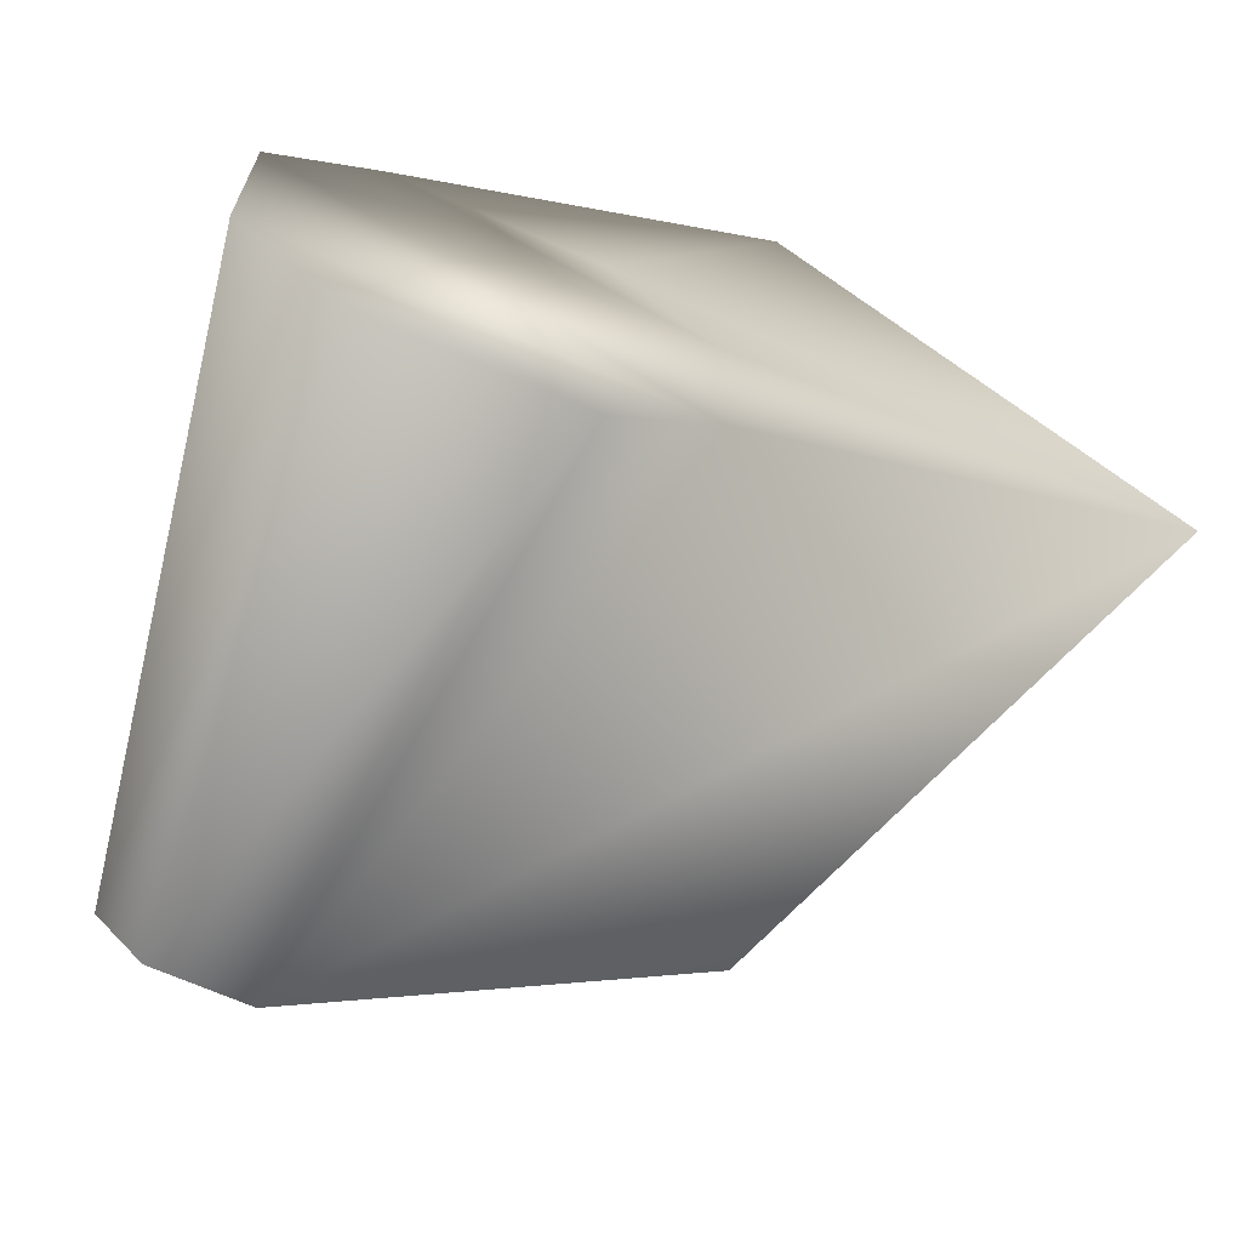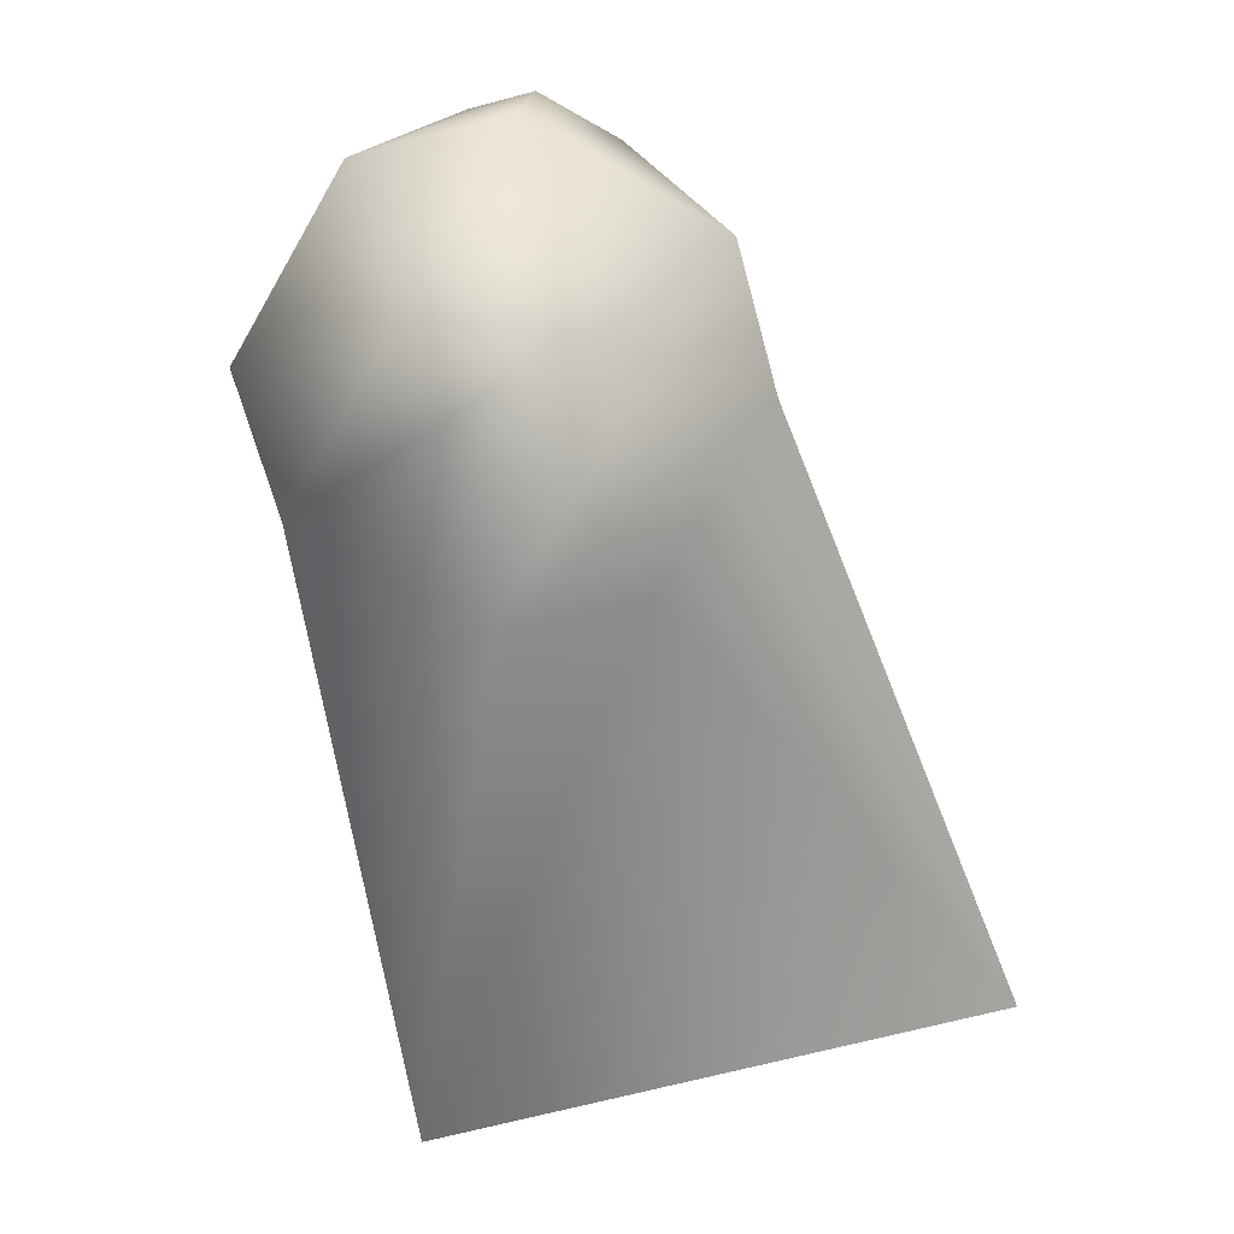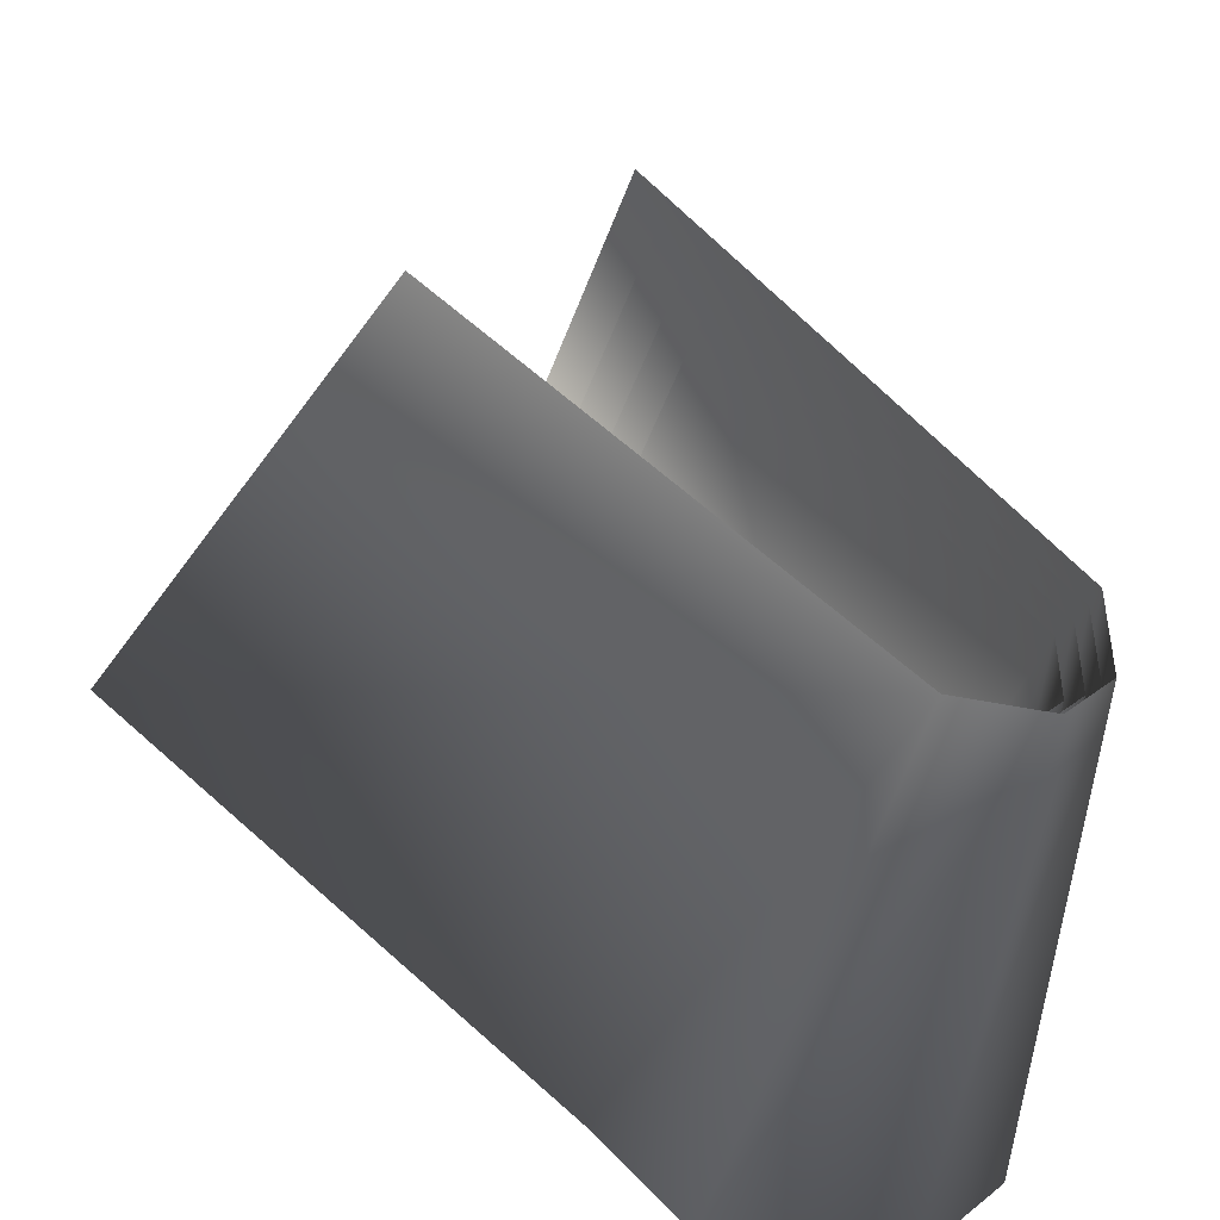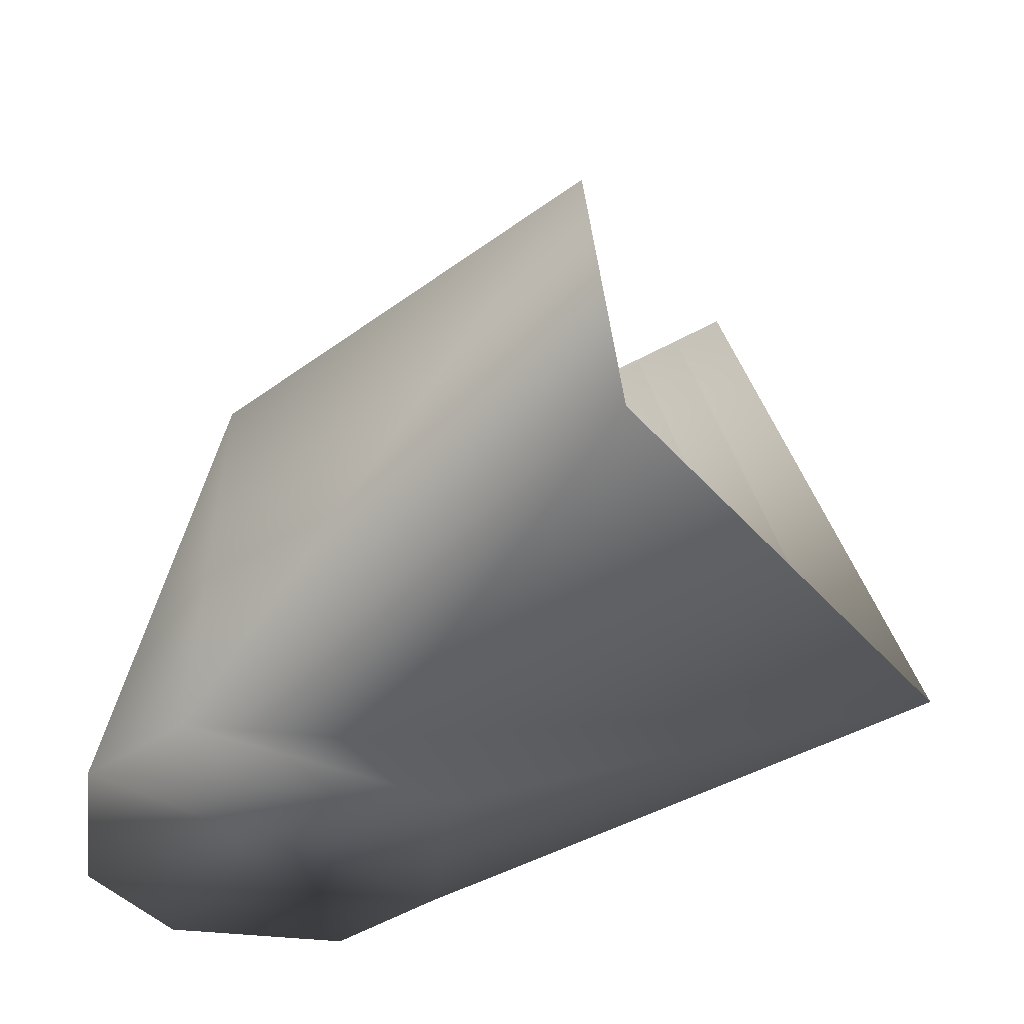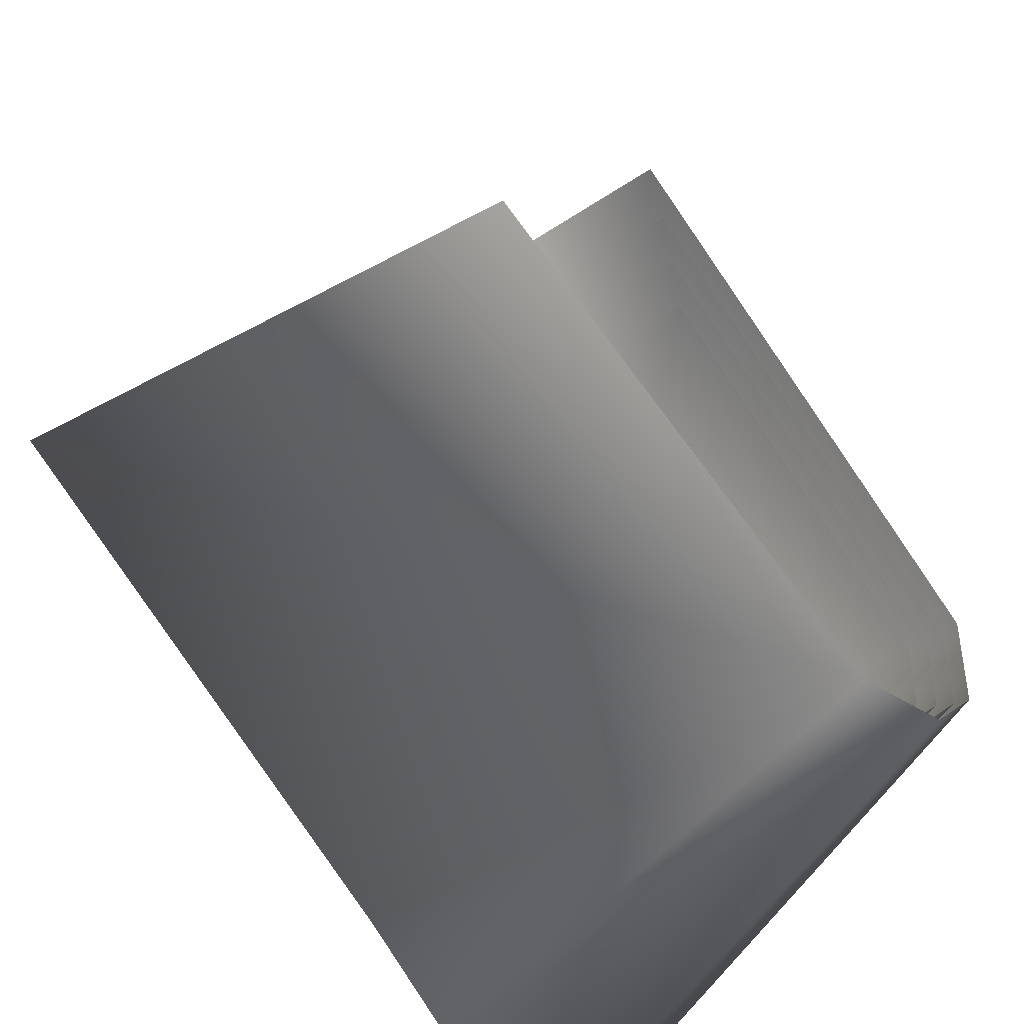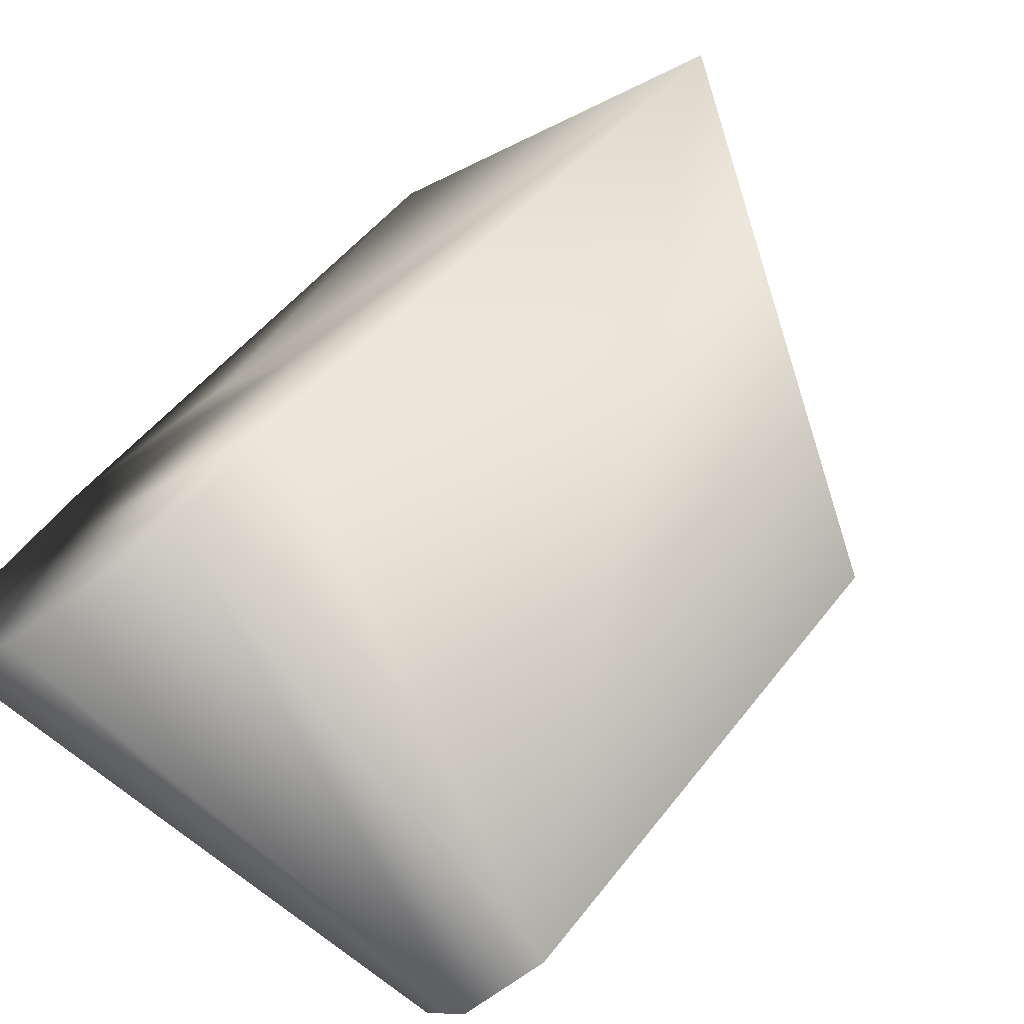
<metadata>
{"format":"obj","ext":"obj","renderer":"f3d","projection":"perspective","resolution":1024,"background":"white","views":[{"elev":-67.9,"azim":-23.9,"up":"+Z"},{"elev":-66.5,"azim":-120.0,"up":"+Y"},{"elev":-44.3,"azim":166.6,"up":"+Z"},{"elev":-43.0,"azim":-7.4,"up":"+Y"},{"elev":-43.2,"azim":142.2,"up":"+Z"},{"elev":-69.7,"azim":36.8,"up":"+Z"}]}
</metadata>
<code>
g lottery_bg
v 5.295 0.42 0.6206
v -2.277 7.801 -4.011
v 2.943 7.801 0.6206
v -0.5855 0.001 -4.083
v -0.5855 0.001 -1.731
v -1.761 0.001 -0.5554
v -1.761 0.001 -5.259
v -3.453 7.801 -4.011
v -4.113 0.001 -5.259
v -0.5855 0.001 -4.083
v -5.289 0.001 -4.083
v -4.041 7.801 -2.247
v -4.041 7.801 -3.423
v -5.289 0.001 -1.731
v 5.295 0.42 0.6206
v 0.5905 0.42 5.325
v -1.761 0.001 -0.5554
v -0.5855 0.001 -1.731
v -4.113 0.001 -0.5554
v -5.289 0.001 -1.731
v -0.5855 0.001 -4.083
v -5.289 0.001 -4.083
v -1.761 0.001 -5.259
v -4.113 0.001 -5.259
v -4.041 7.801 -3.423
v -3.453 7.801 -4.011
v 0.5905 0.42 5.325
v 0.5905 7.801 2.973
v -4.113 0.001 -0.5554
v 0.5905 0.42 5.325
v -4.041 7.801 -2.247
v -5.289 0.001 -1.731
v 4.49 0.391 0.2955
v -2.352 7.602 -3.906
v 2.378 7.602 0.2955
v -0.7903 0.002 -3.928
v -0.7903 0.002 -1.816
v -1.846 0.002 -0.7605
v -1.846 0.002 -4.984
v -3.408 7.602 -3.906
v -3.958 0.002 -4.984
v -0.7903 0.002 -3.928
v -1.846 0.002 -4.984
v -5.014 0.002 -3.928
v -3.936 7.602 -2.322
v -3.936 7.602 -3.378
v -5.014 0.002 -1.816
v 4.49 0.391 0.2955
v 0.2657 0.391 4.52
v -1.846 0.002 -0.7605
v -0.7903 0.002 -1.816
v -3.958 0.002 -0.7605
v -5.014 0.002 -1.816
v -0.7903 0.002 -3.928
v -5.014 0.002 -3.928
v -1.846 0.002 -4.984
v -3.958 0.002 -4.984
v -3.936 7.602 -3.378
v -3.408 7.602 -3.906
v 0.2657 0.391 4.52
v 0.2657 7.602 2.408
v -3.958 0.002 -0.7605
v 0.2657 0.391 4.52
v -3.936 7.602 -2.322
v -5.014 0.002 -1.816
v 6.145 0.449 0.9753
v -2.175 8 -4.095
v 3.545 8 0.9753
v -0.3551 0 -4.225
v -0.3551 0 -1.625
v -1.655 0 -0.3247
v -1.655 0 -5.525
v -3.475 8 -4.095
v -4.255 0 -5.525
v -0.3551 0 -4.225
v -5.555 0 -4.225
v -4.125 8 -2.145
v -4.125 8 -3.445
v -5.555 0 -1.625
v 6.145 0.449 0.9753
v 0.9449 0.449 6.175
v -1.655 0 -0.3247
v -0.3551 0 -1.625
v -4.255 0 -0.3247
v -5.555 0 -1.625
v -0.3551 0 -4.225
v -5.555 0 -4.225
v -1.655 0 -5.525
v -4.255 0 -5.525
v -4.125 8 -3.445
v -3.475 8 -4.095
v 0.9449 0.449 6.175
v 0.9449 8 3.575
v -4.255 0 -0.3247
v 0.9449 0.449 6.175
v -4.125 8 -2.145
v -5.555 0 -1.625
v 3.76 0.362 0
v -2.37 7.403 -3.78
v 1.88 7.403 0
v -0.94 0.003 -3.76
v -0.94 0.003 -1.88
v -1.88 0.003 -0.94
v -1.88 0.003 -4.7
v -3.31 7.403 -3.78
v -3.76 0.003 -4.7
v -0.94 0.003 -3.76
v -1.88 0.003 -4.7
v -4.7 0.003 -3.76
v -3.78 7.403 -2.37
v -3.78 7.403 -3.31
v -4.7 0.003 -1.88
v 3.76 0.362 0
v 5.009e-16 0.362 3.76
v -1.88 0.003 -0.94
v -0.94 0.003 -1.88
v -3.76 0.003 -0.94
v -4.7 0.003 -1.88
v -0.94 0.003 -3.76
v -4.7 0.003 -3.76
v -1.88 0.003 -4.7
v -3.76 0.003 -4.7
v -3.78 7.403 -3.31
v -3.31 7.403 -3.78
v 5.009e-16 0.362 3.76
v -2.505e-16 7.403 1.88
v -3.76 0.003 -0.94
v 5.009e-16 0.362 3.76
v -3.78 7.403 -2.37
v -4.7 0.003 -1.88
g lottery_bg_0
f 3 2 1
f 2 4 1
f 4 5 1
f 5 6 1
f 2 8 7
f 8 9 7
f 2 7 10
f 13 12 11
f 12 14 11
f 17 16 15
f 19 17 18
f 20 19 18
f 20 18 21
f 22 20 21
f 22 21 23
f 23 24 22
f 22 24 25
f 24 26 25
f 17 19 27
f 30 29 28
f 29 31 28
f 31 29 32
f 35 34 33
f 34 36 33
f 36 37 33
f 37 38 33
f 34 40 39
f 40 41 39
f 34 43 42
f 46 45 44
f 45 47 44
f 50 49 48
f 52 50 51
f 53 52 51
f 53 51 54
f 55 53 54
f 55 54 56
f 56 57 55
f 55 57 58
f 57 59 58
f 50 52 60
f 63 62 61
f 62 64 61
f 64 62 65
f 68 67 66
f 67 69 66
f 69 70 66
f 70 71 66
f 67 73 72
f 73 74 72
f 67 72 75
f 78 77 76
f 77 79 76
f 82 81 80
f 84 82 83
f 85 84 83
f 85 83 86
f 87 85 86
f 87 86 88
f 88 89 87
f 87 89 90
f 89 91 90
f 82 84 92
f 95 94 93
f 94 96 93
f 96 94 97
f 100 99 98
f 99 101 98
f 101 102 98
f 102 103 98
f 99 105 104
f 105 106 104
f 99 108 107
f 111 110 109
f 110 112 109
f 115 114 113
f 117 115 116
f 118 117 116
f 118 116 119
f 120 118 119
f 120 119 121
f 121 122 120
f 120 122 123
f 122 124 123
f 115 117 125
f 128 127 126
f 127 129 126
f 129 127 130

</code>
